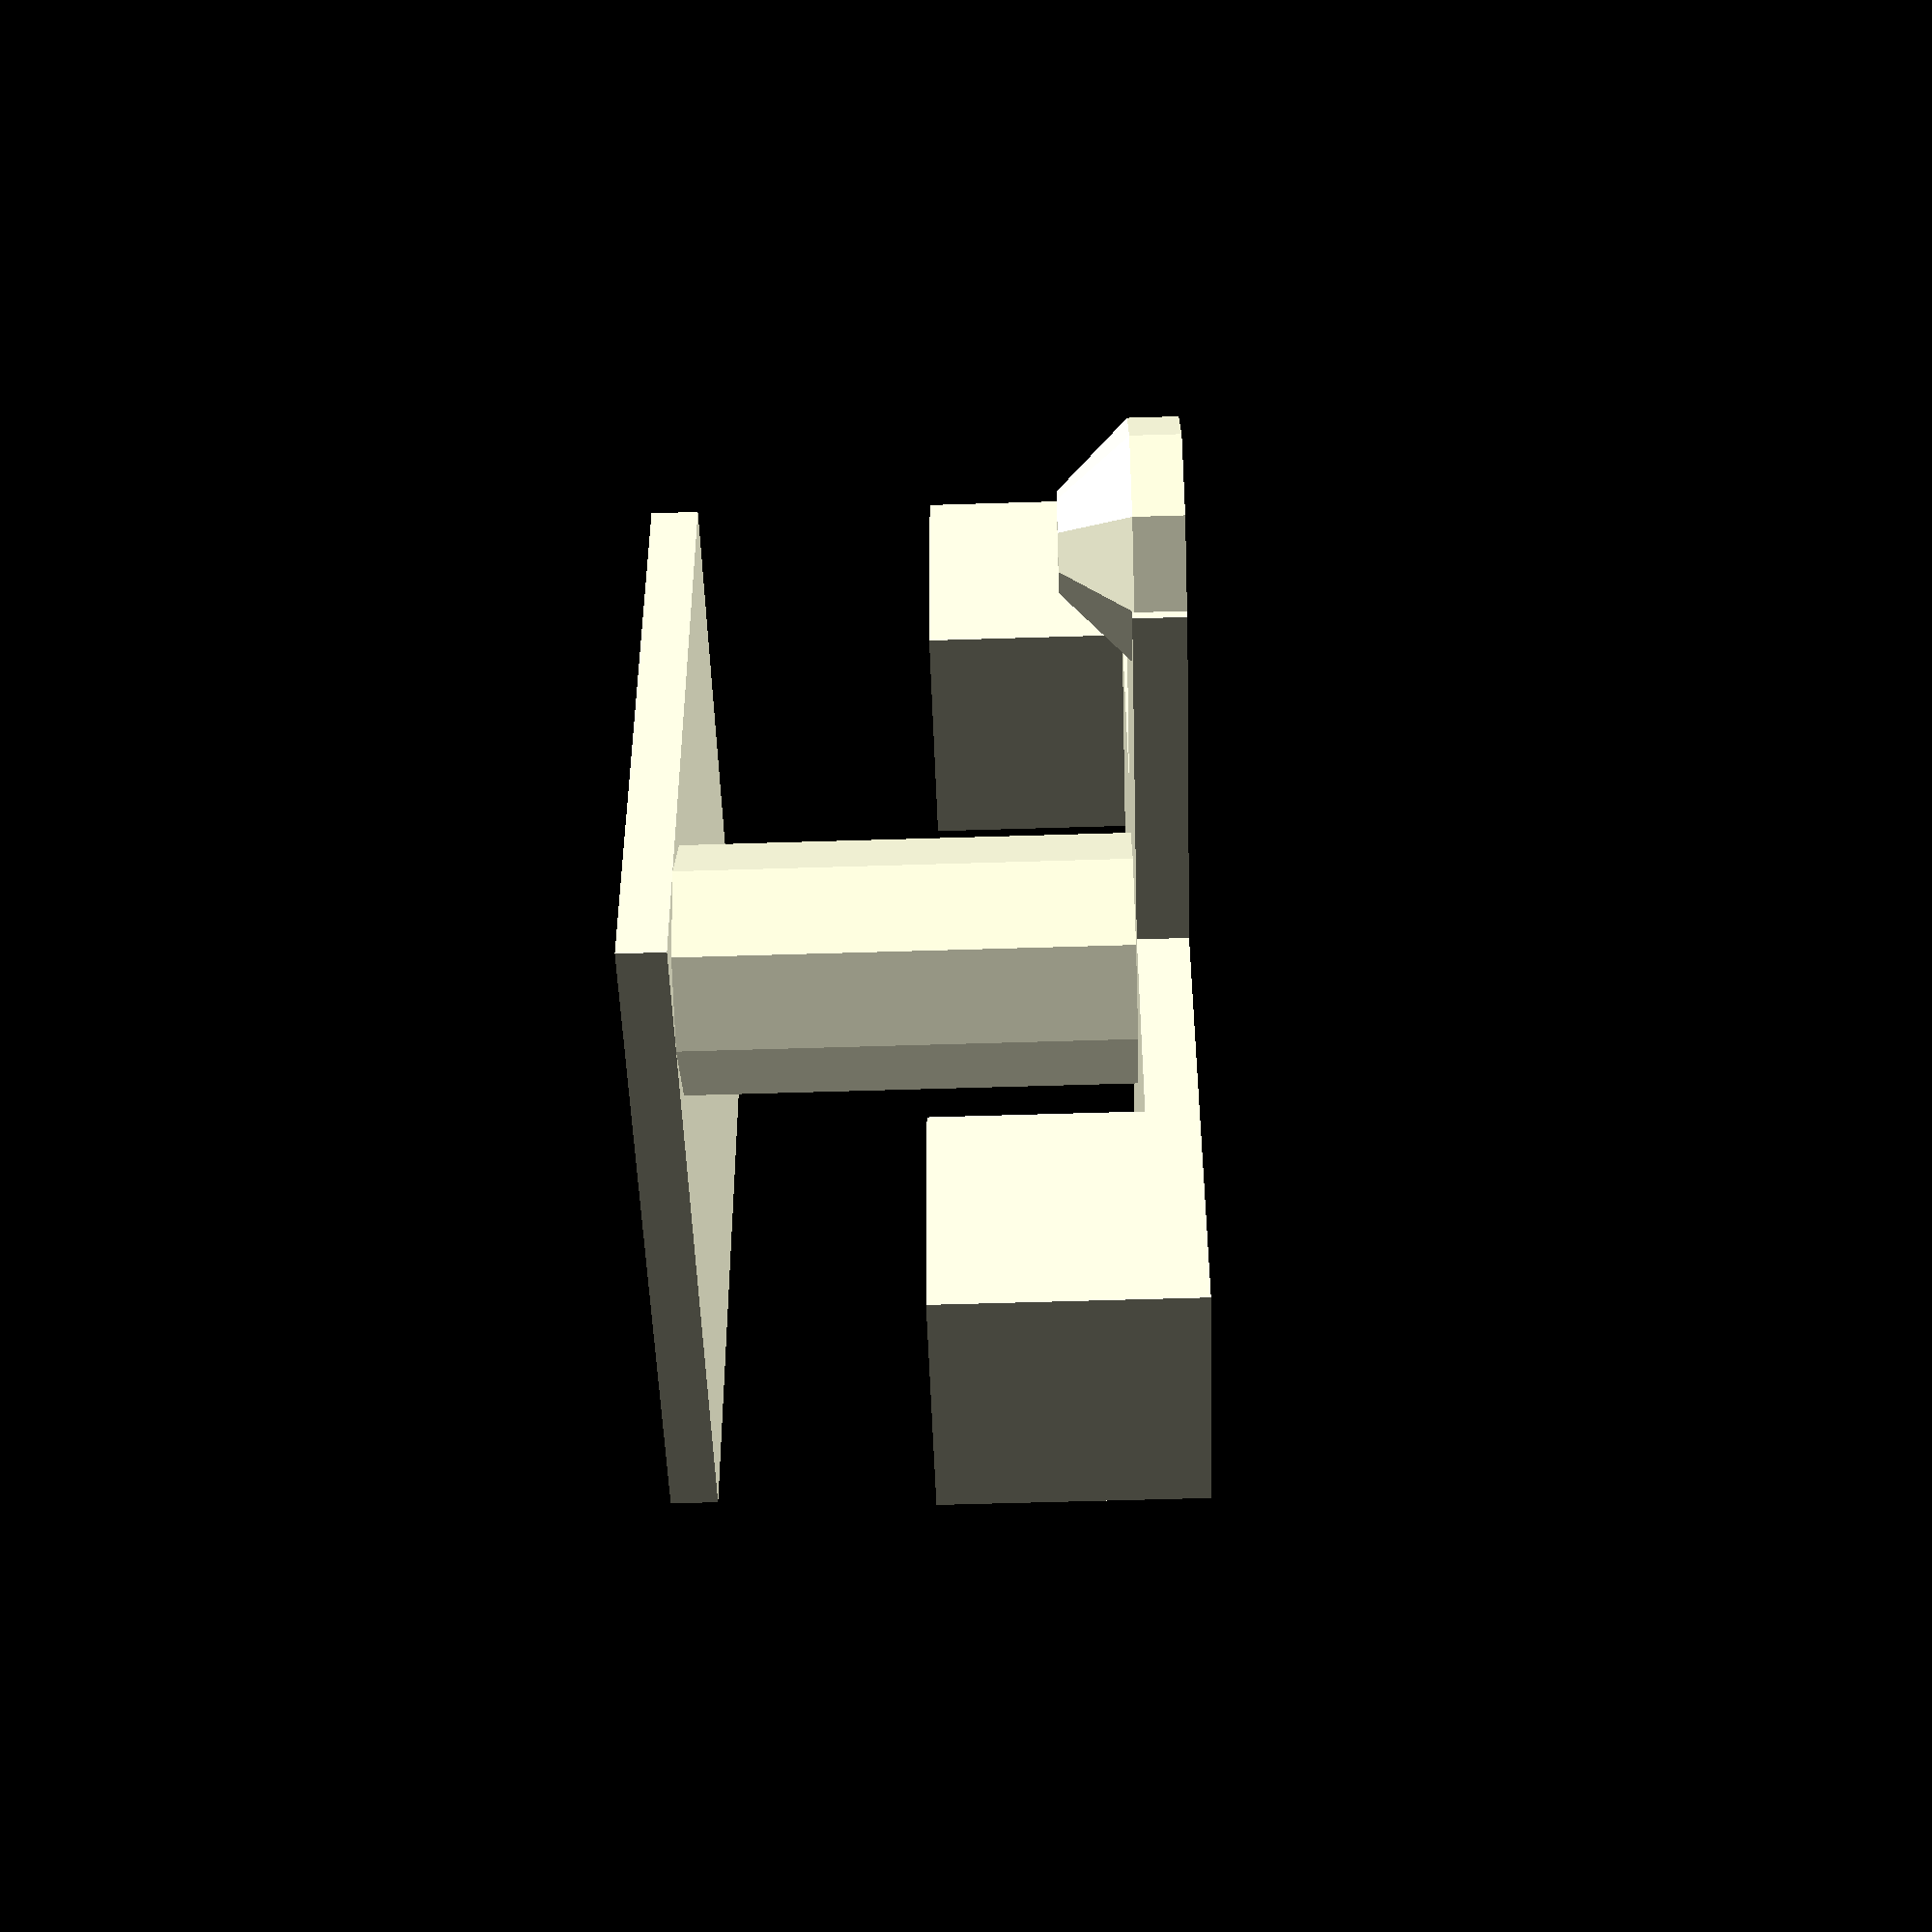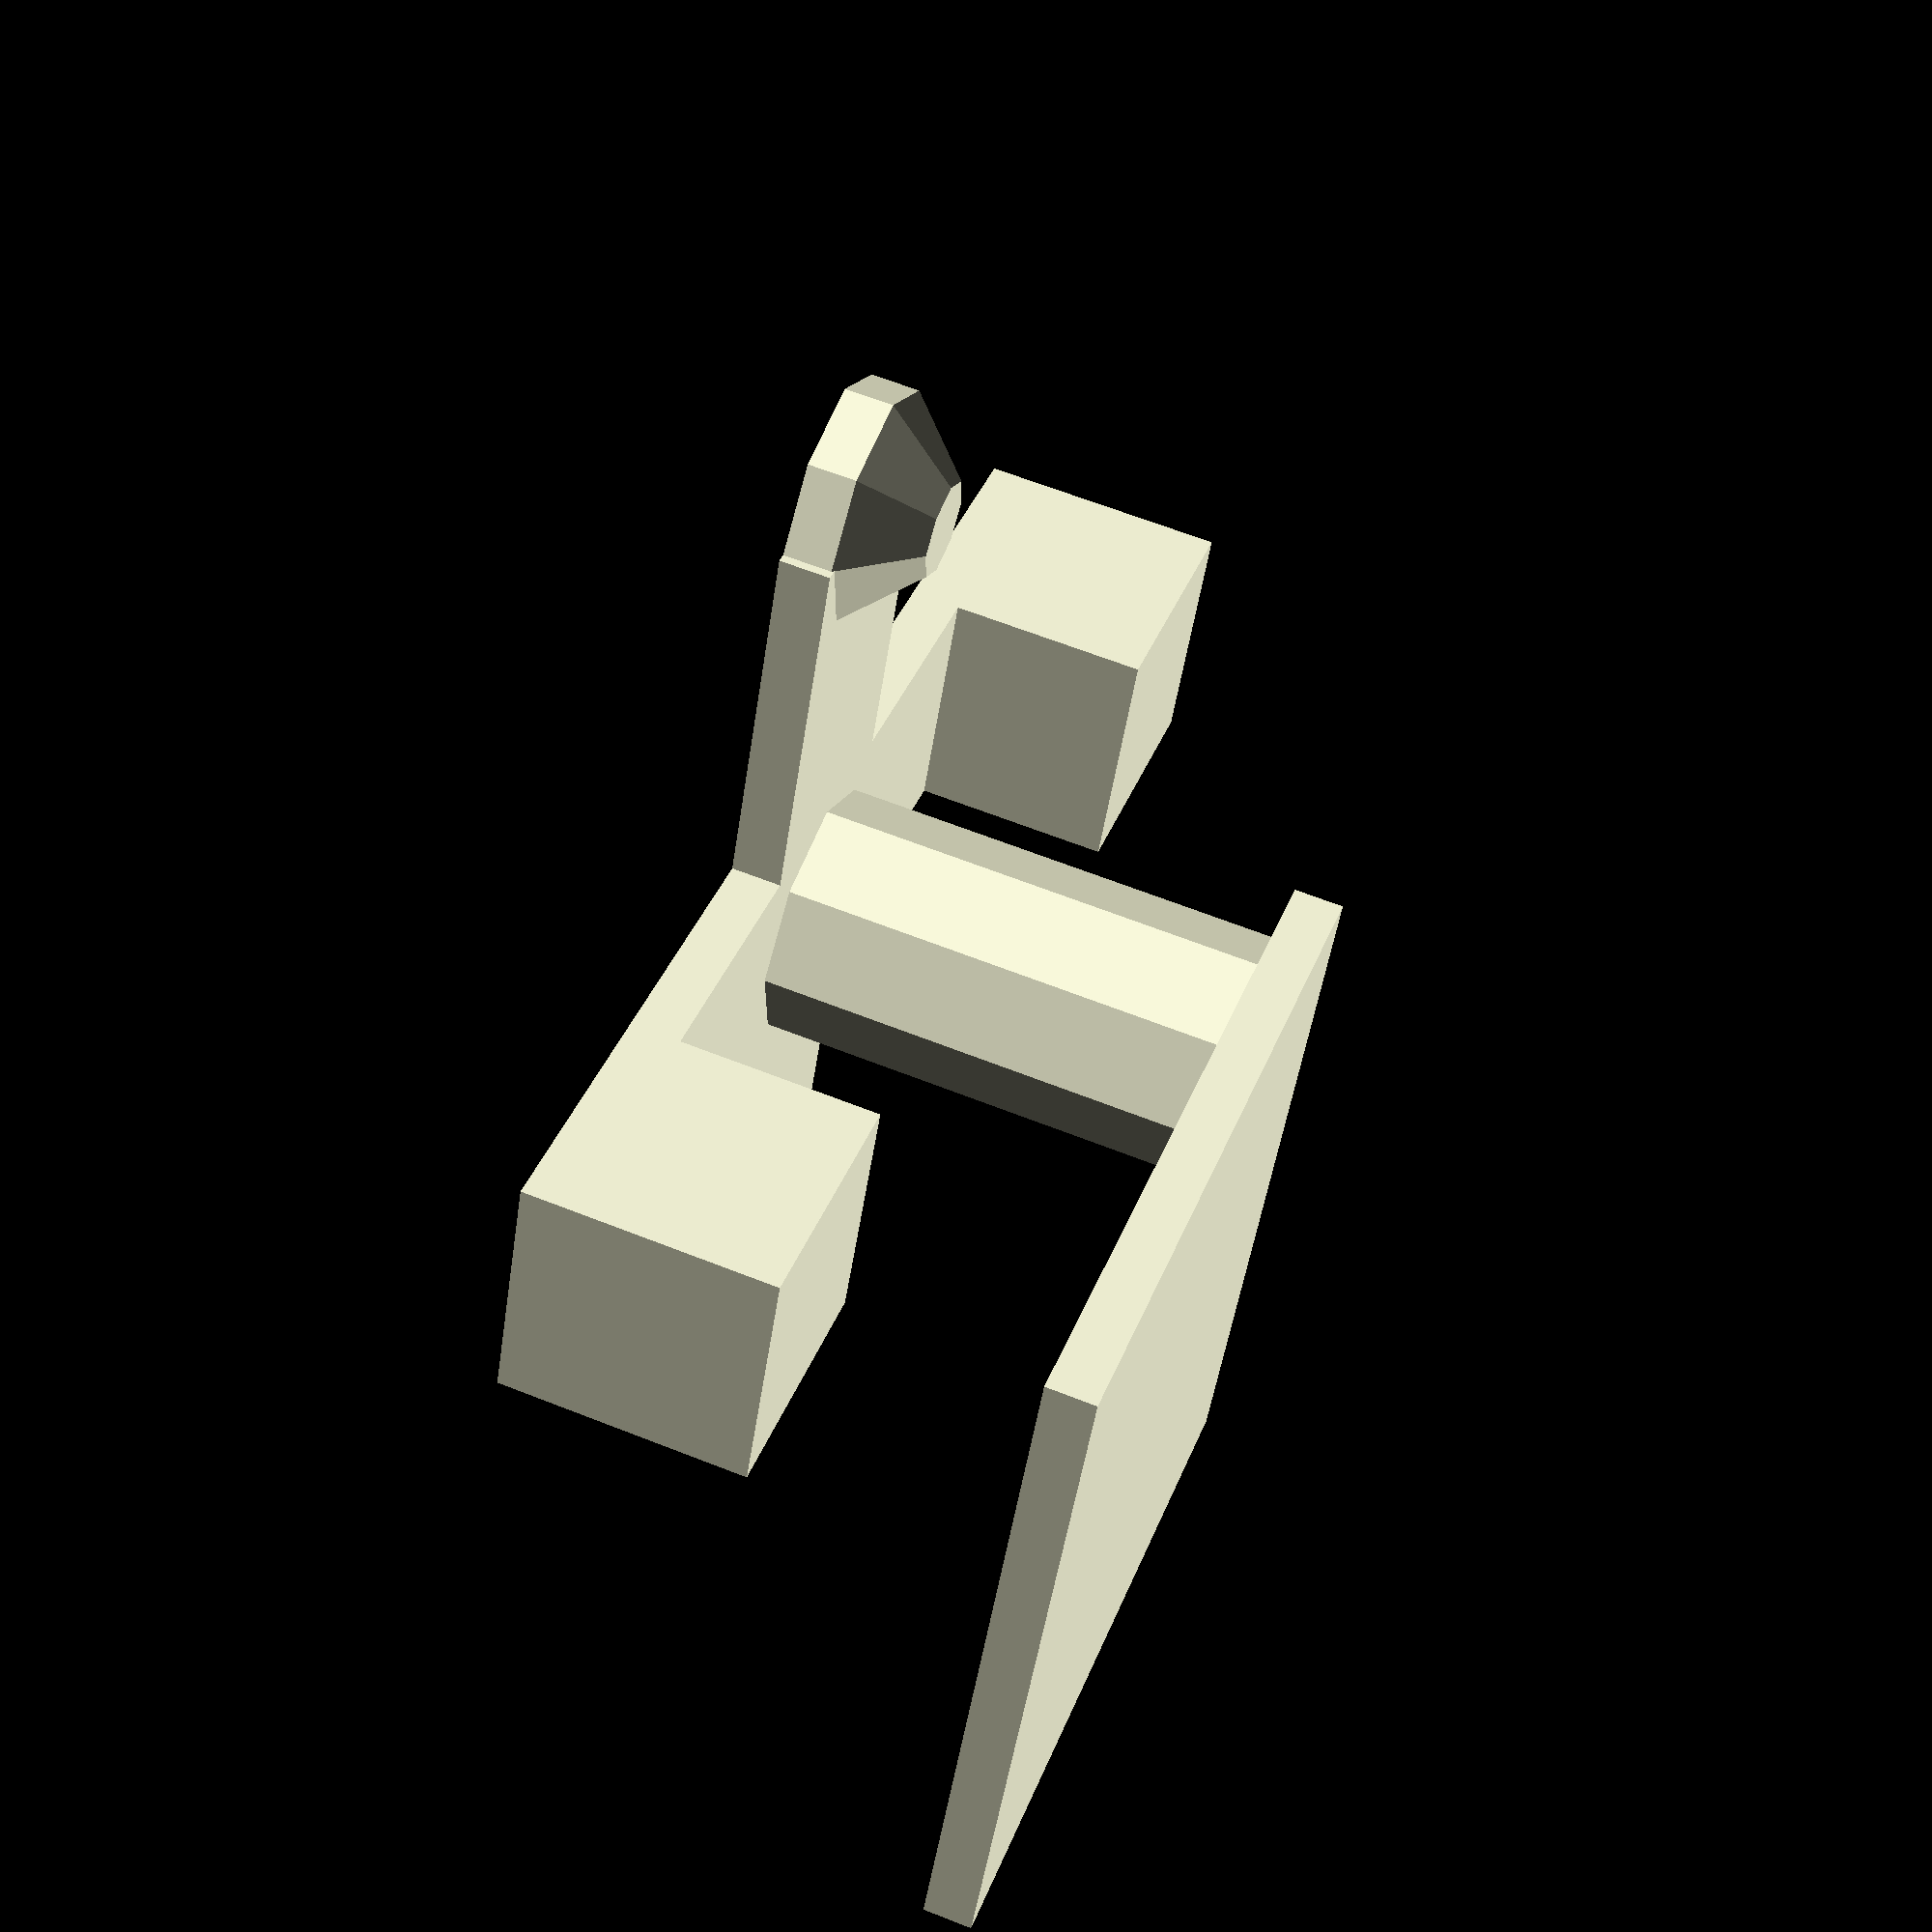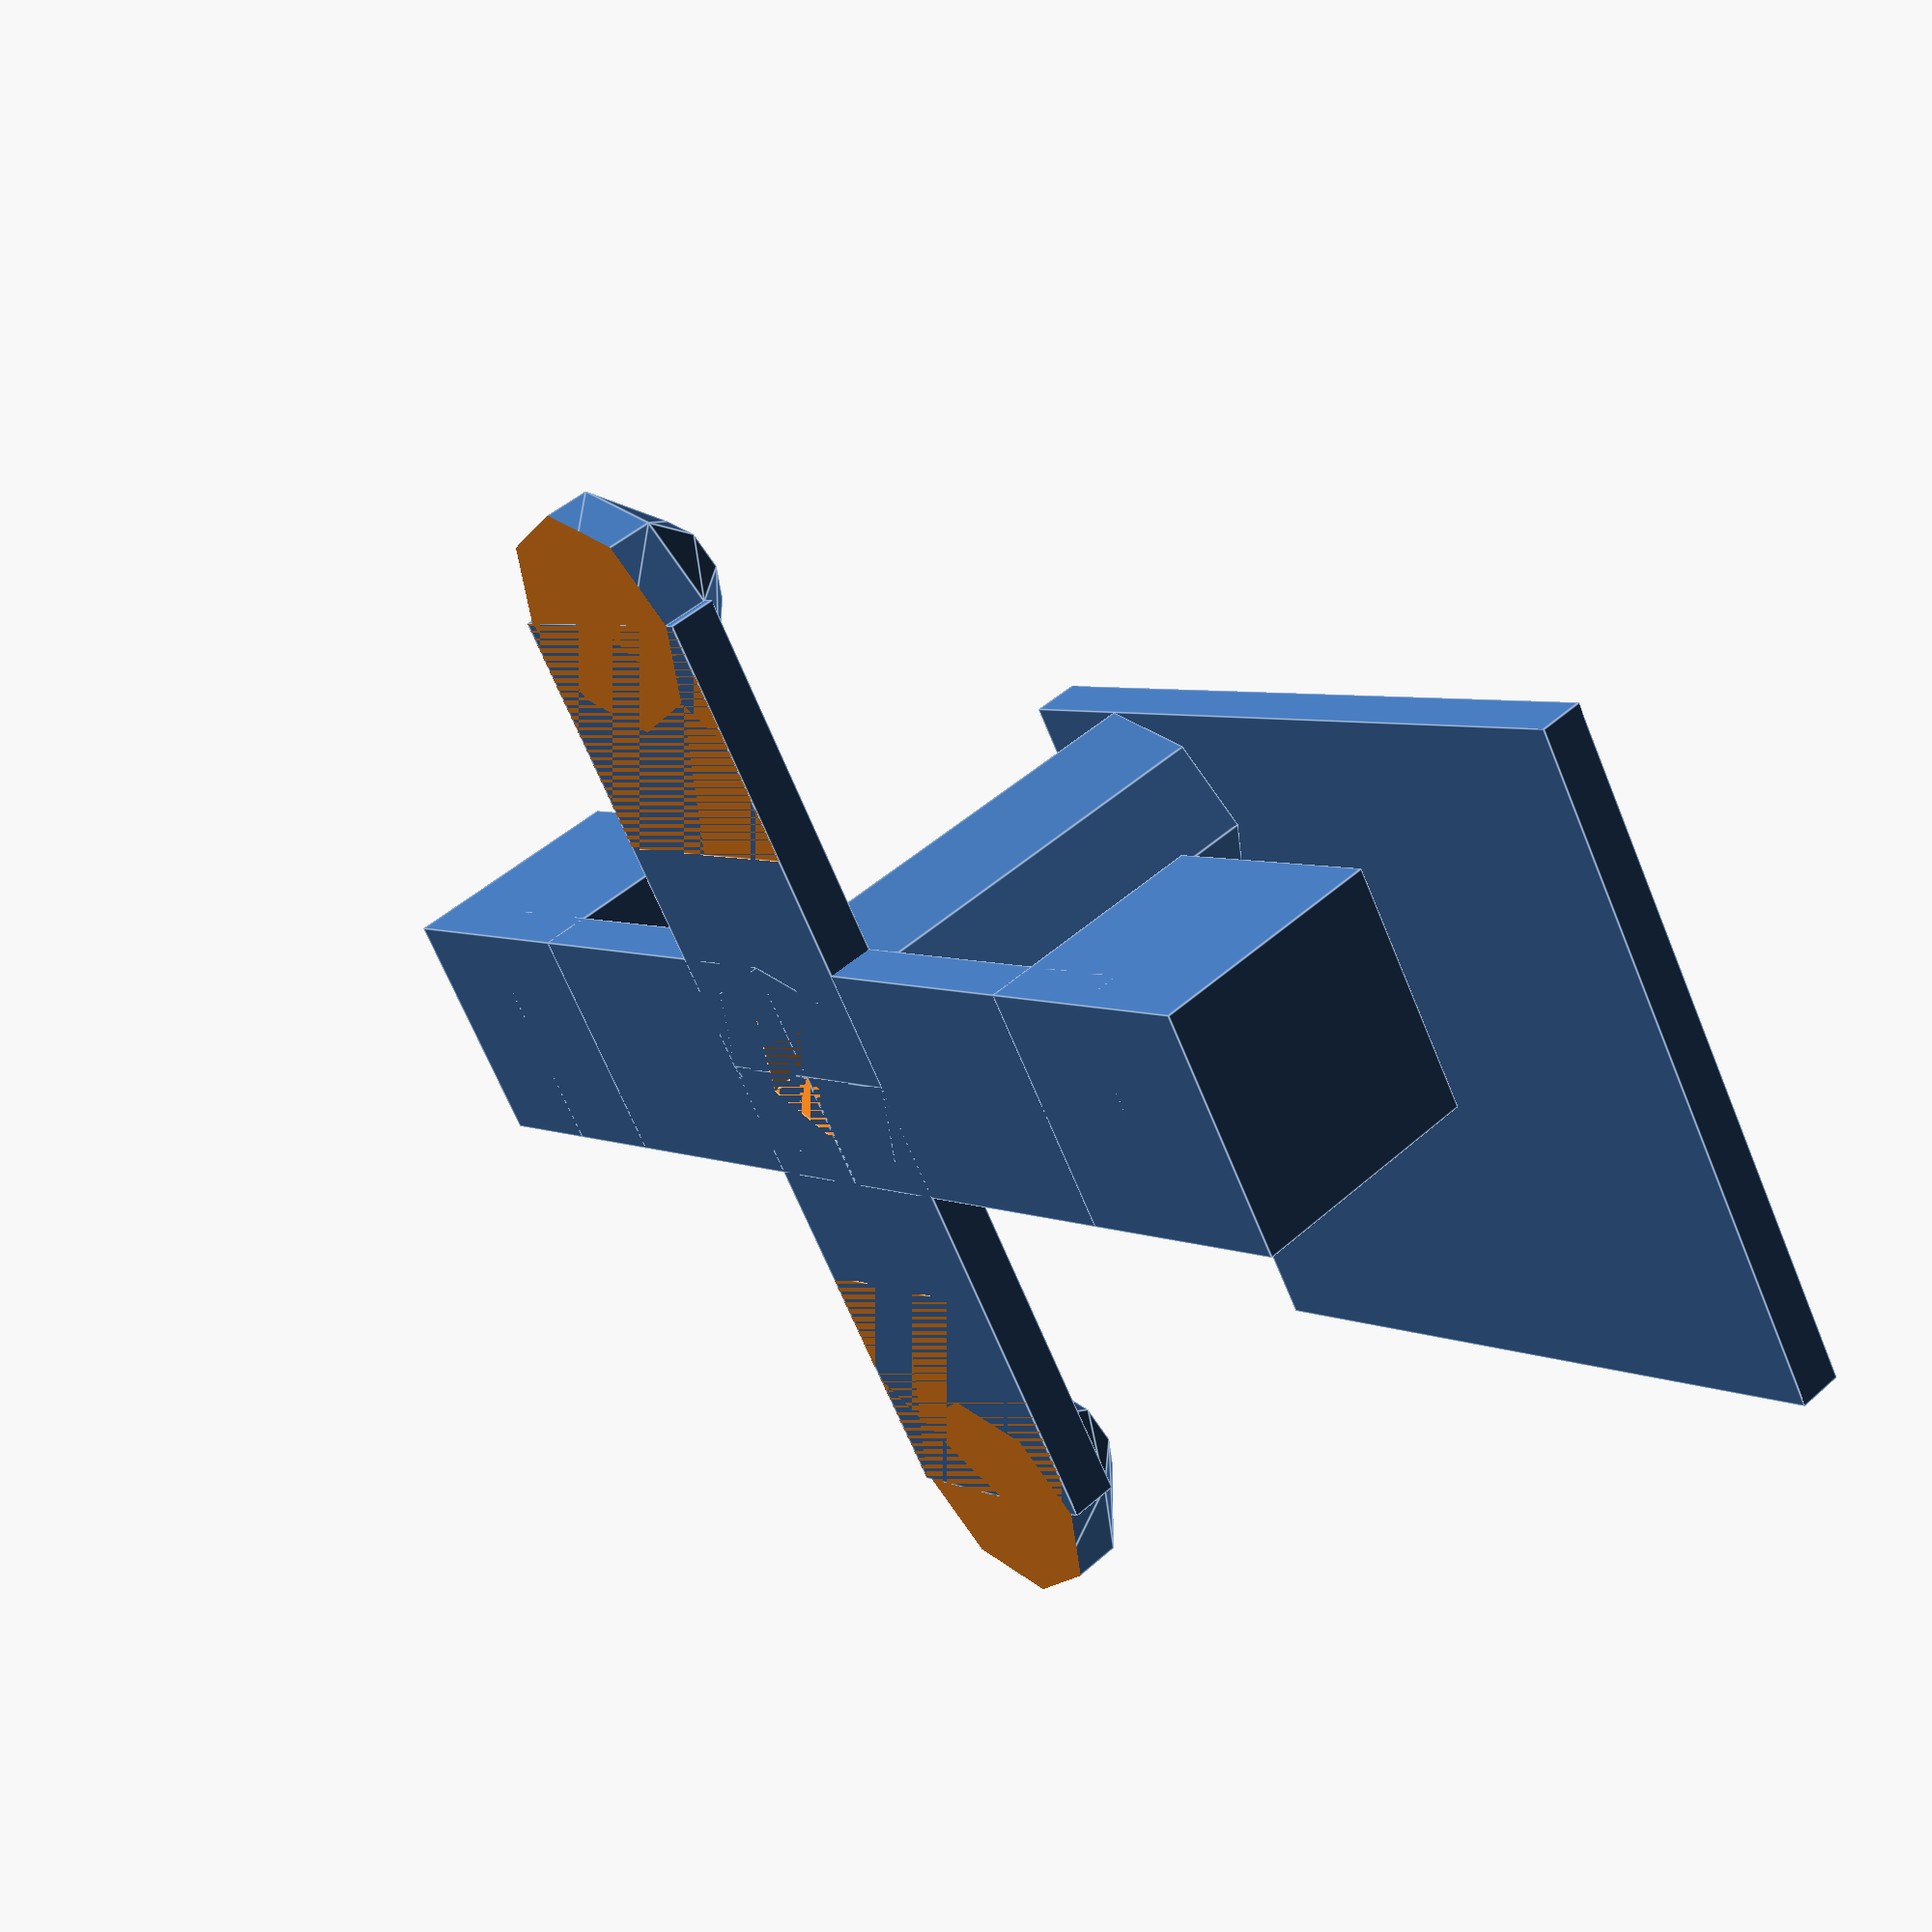
<openscad>
// Support Test
// 
// by Dotdash32 (JDeWitt)

thickness = 1;
height = 10;
module FloatingSphere(length, width, rotation) {
    rotate([0,0, rotation]){
        union() {
            translate([length/2,0,-thickness/2]) cube([length, width, thickness], center=true);
            difference() {
                translate([length, 0,0]) sphere(d=width);
                translate([length, 0, width]) cube(width*2,center=true);
            }
        }
    }
    
}

module FloatingCube(length, width, rotation) {
    rotate([0,0,rotation]){
        union() {
            translate([length/2,0,-thickness/2]) cube([length, width, thickness], center=true);
            translate([length,0, -width/2]) cube(width, center=true);
        }
    }
}

module SupportTest(length, width, towerOD) {
    union() {
        translate([length-towerOD,length-towerOD,thickness/2]) cube([length+towerOD, length+towerOD,thickness],center=true);
        translate([0,0,height/2+thickness]) difference() {
            union() {
                cylinder(h=height, d=towerOD,center=true);
                translate([0,0,height/2]) {
                    FloatingSphere(length, width,0);
                    FloatingCube(length, width,90);
                    FloatingSphere(length, width,180);
                    FloatingCube(length, width,270);
        }
            }
            
            cylinder(h=height, d=towerOD-2*thickness, center=true);    
        }
        
    }
}
length = 10;
width = 5;
//translate([0,0,-1]) FloatingSphere(length,width,0);
//FloatingCube(length, width,90);
SupportTest(length,width,5);

</openscad>
<views>
elev=55.9 azim=354.7 roll=271.9 proj=p view=solid
elev=116.4 azim=246.8 roll=68.2 proj=p view=wireframe
elev=313.4 azim=57.8 roll=44.7 proj=p view=edges
</views>
